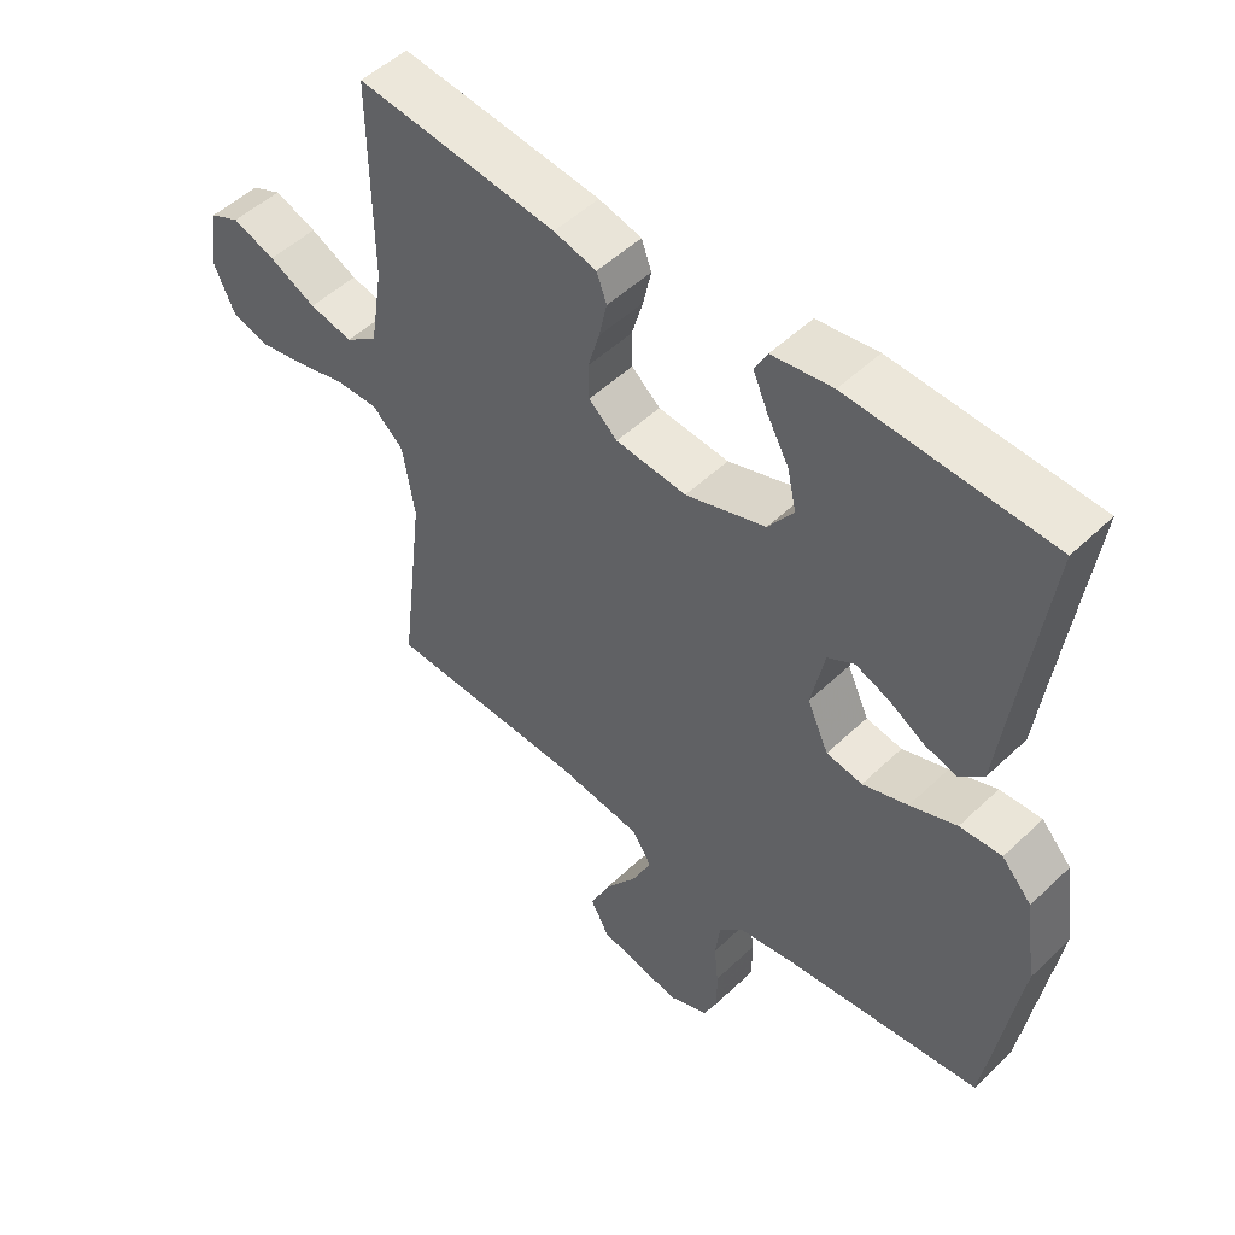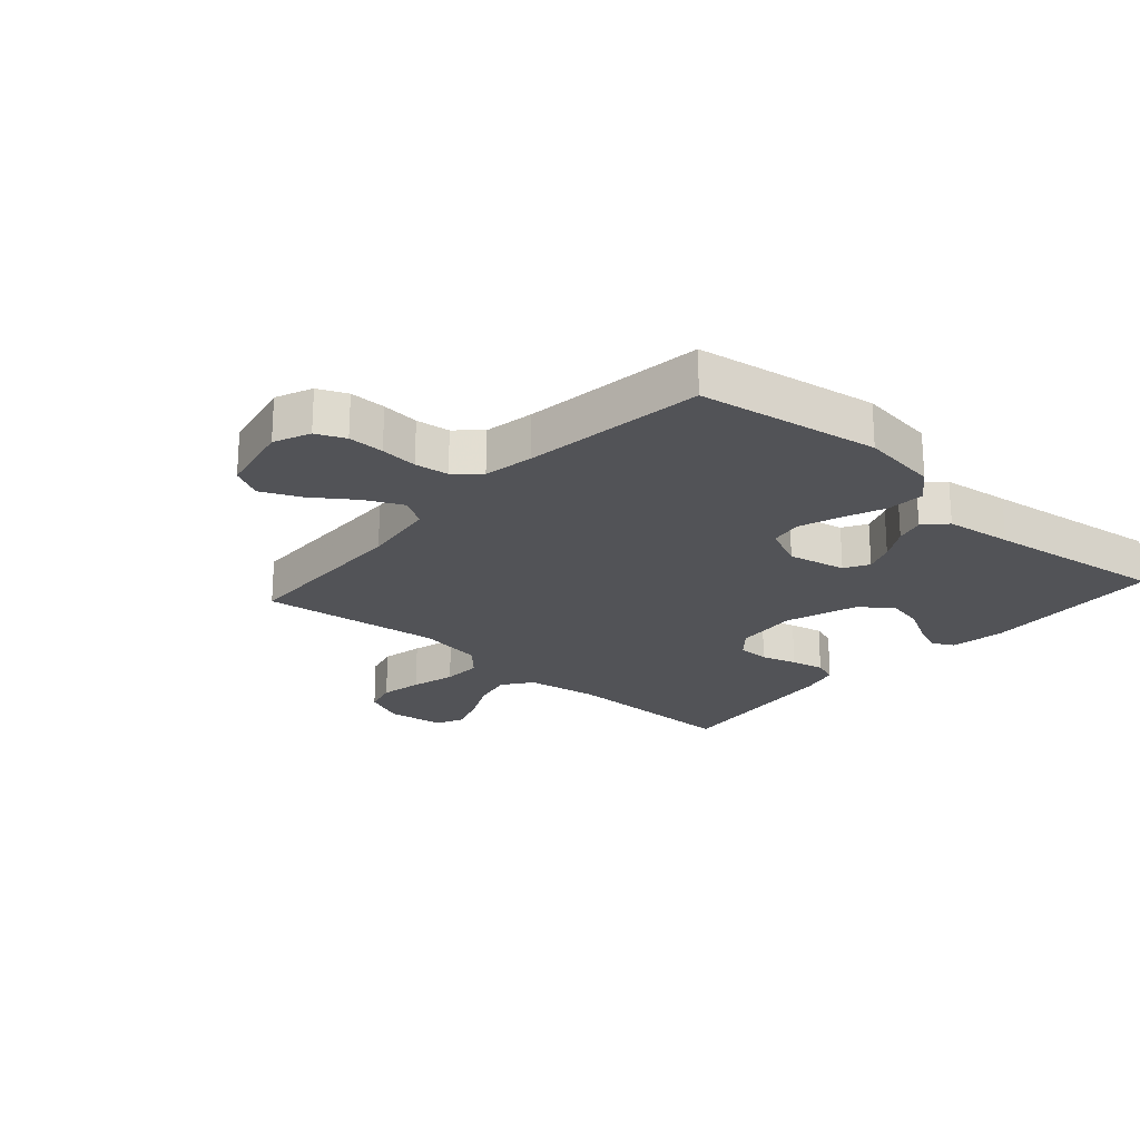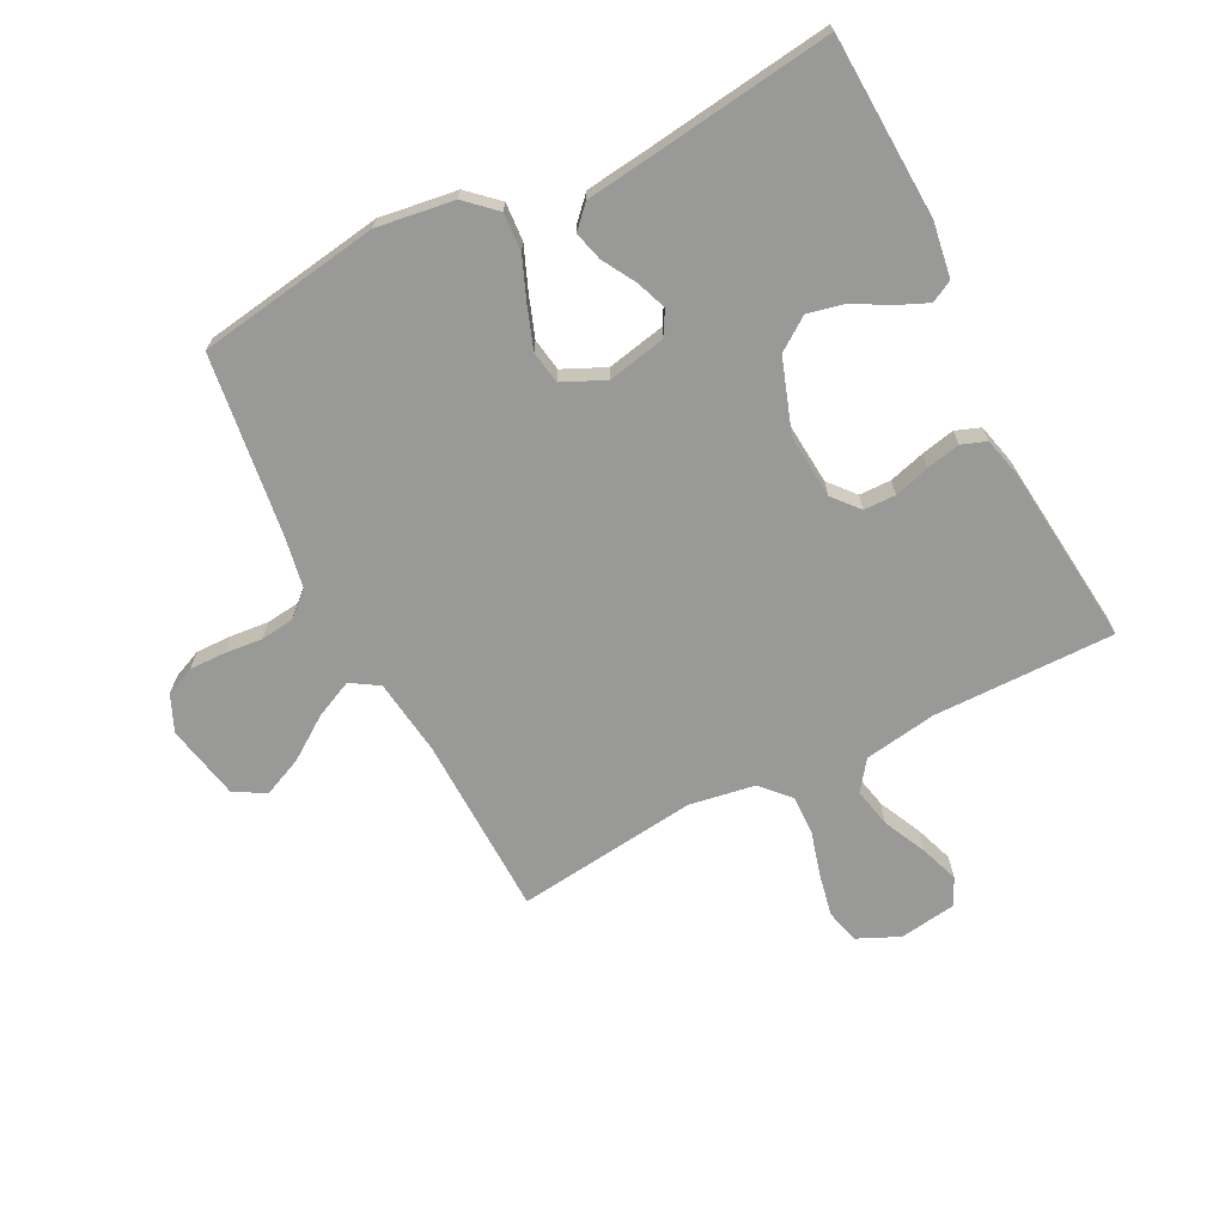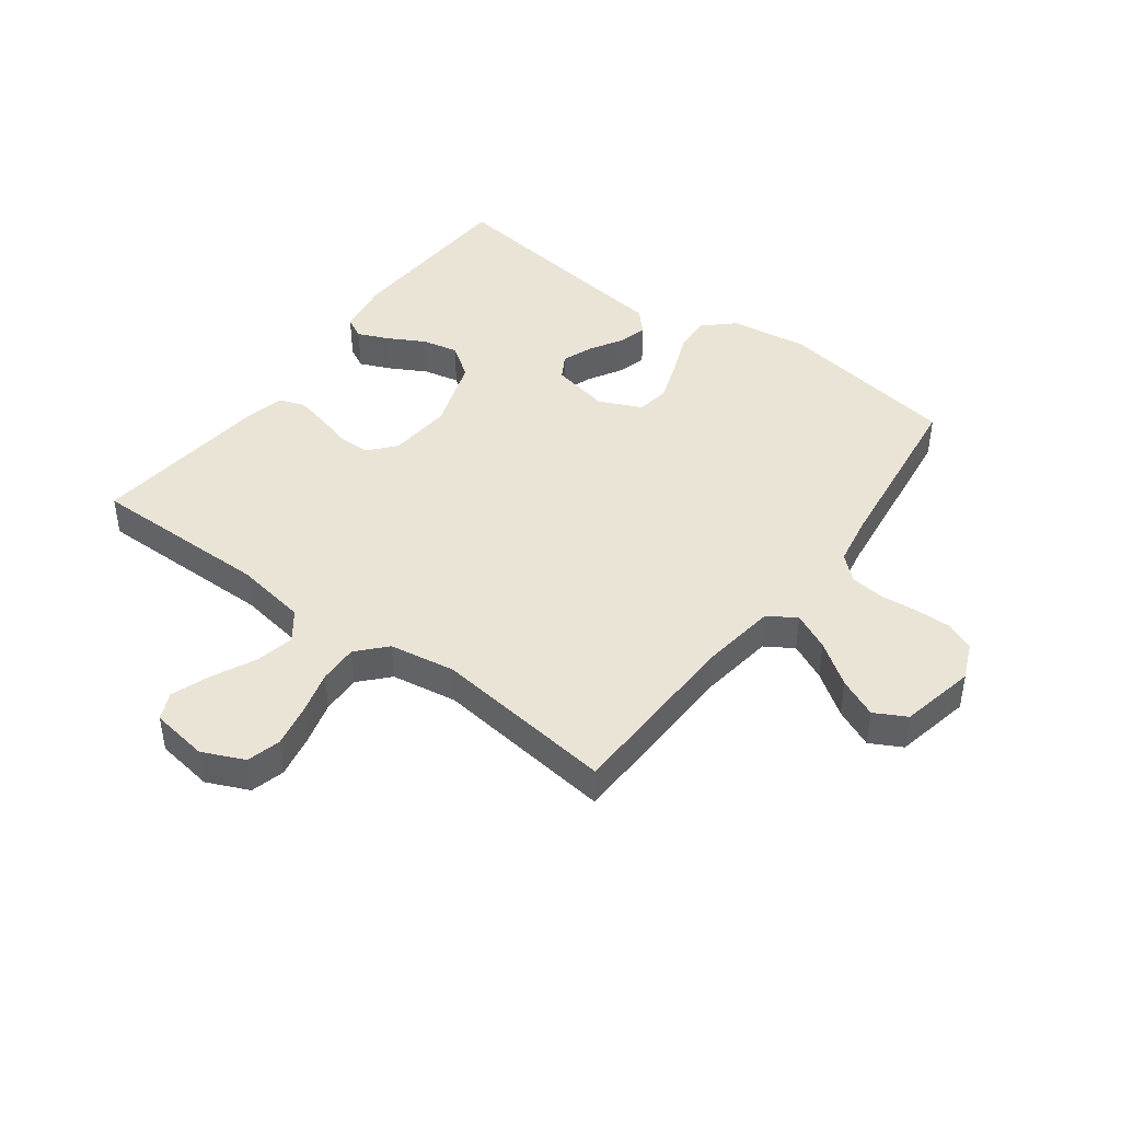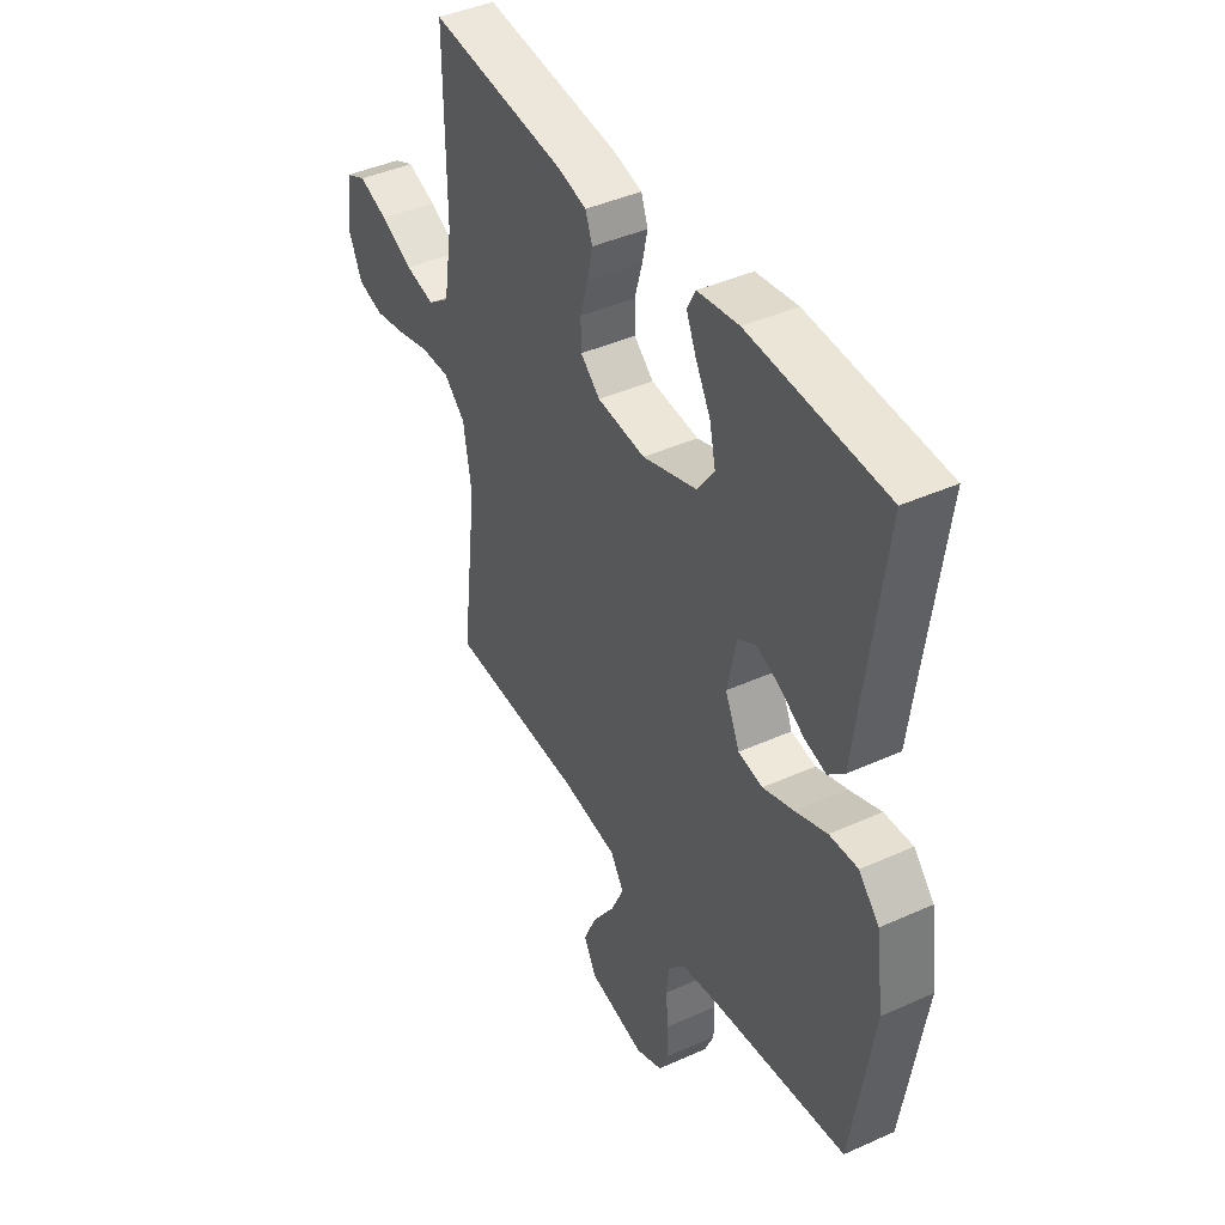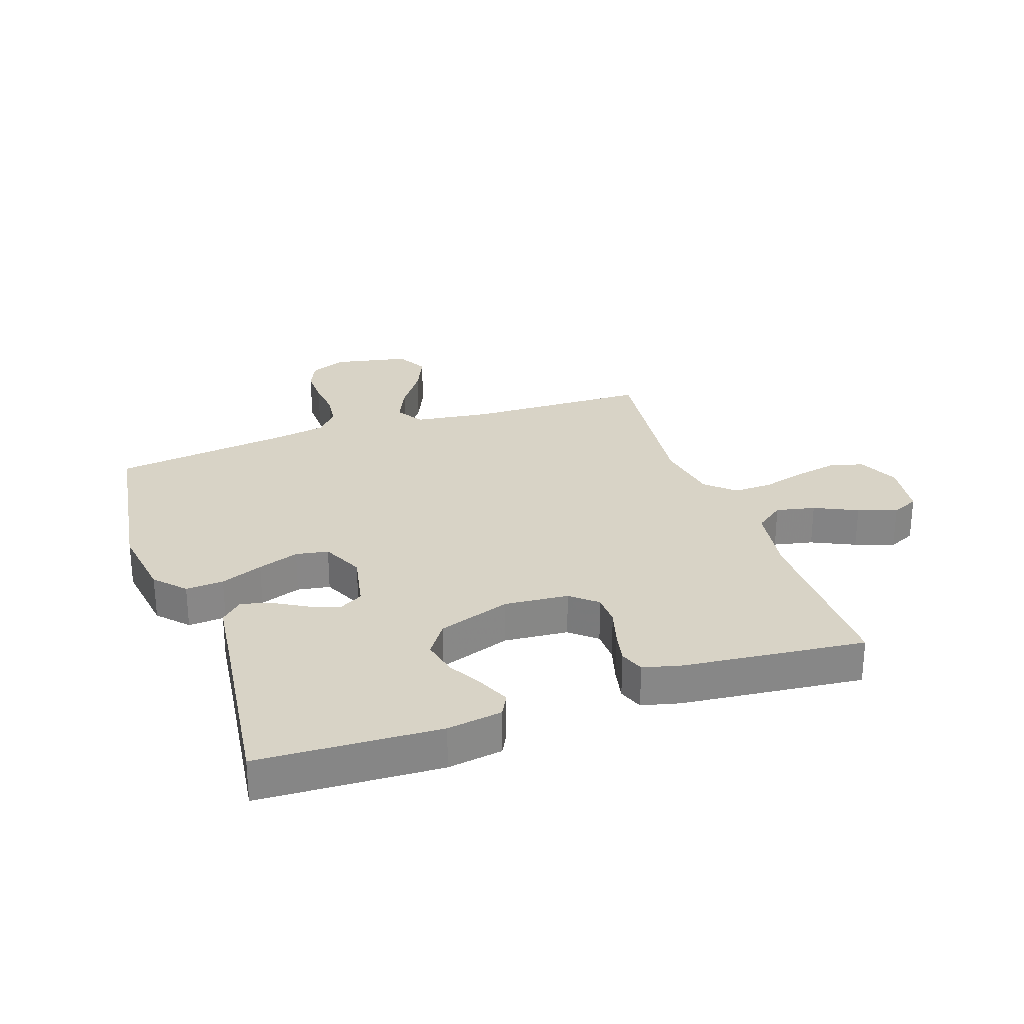
<metadata>
{"format":"obj","ext":"obj","renderer":"f3d","projection":"perspective","resolution":1024,"background":"white","views":[{"elev":50.7,"azim":-136.1,"up":"+Z"},{"elev":-22.4,"azim":-131.5,"up":"+Y"},{"elev":-68.8,"azim":-63.1,"up":"+Y"},{"elev":43.9,"azim":126.7,"up":"+Y"},{"elev":42.4,"azim":-118.3,"up":"+Z"},{"elev":27.8,"azim":-19.2,"up":"+Y"}]}
</metadata>
<code>
v 0.5 0.07 0.5
v 0.498 0.07 0.2
v 0.517 0.07 0.081
v 0.565 0.07 0.045
v 0.63 0.07 0.059
v 0.701 0.07 0.093
v 0.765 0.07 0.116
v 0.81 0.07 0.095
v 0.824 0.07 0
v 0.793 0.07 -0.069
v 0.737 0.07 -0.084
v 0.667 0.07 -0.07
v 0.594 0.07 -0.05
v 0.529 0.07 -0.048
v 0.482 0.07 -0.091
v 0.464 0.07 -0.2
v 0.5 0.07 -0.5
v 0.2 0.07 -0.508
v 0.075 0.07 -0.525
v 0.046 0.07 -0.571
v 0.075 0.07 -0.633
v 0.124 0.07 -0.703
v 0.153 0.07 -0.768
v 0.125 0.07 -0.82
v 0 0.07 -0.846
v -0.06 0.07 -0.82
v -0.081 0.07 -0.772
v -0.08 0.07 -0.712
v -0.074 0.07 -0.65
v -0.081 0.07 -0.594
v -0.117 0.07 -0.554
v -0.2 0.07 -0.539
v -0.5 0.07 -0.5
v -0.547 0.07 -0.2
v -0.529 0.07 -0.072
v -0.484 0.07 -0.023
v -0.421 0.07 -0.027
v -0.351 0.07 -0.055
v -0.283 0.07 -0.079
v -0.229 0.07 -0.07
v -0.197 0.07 0
v -0.217 0.07 0.096
v -0.257 0.07 0.119
v -0.307 0.07 0.1
v -0.362 0.07 0.068
v -0.41 0.07 0.055
v -0.446 0.07 0.089
v -0.46 0.07 0.2
v -0.5 0.07 0.5
v -0.2 0.07 0.514
v -0.109 0.07 0.5
v -0.09 0.07 0.464
v -0.112 0.07 0.413
v -0.145 0.07 0.353
v -0.158 0.07 0.293
v -0.12 0.07 0.239
v 0 0.07 0.198
v 0.106 0.07 0.207
v 0.149 0.07 0.244
v 0.15 0.07 0.297
v 0.133 0.07 0.356
v 0.121 0.07 0.411
v 0.136 0.07 0.452
v 0.2 0.07 0.468
v 0.5 0 0.5
v 0.498 0 0.2
v 0.517 0 0.081
v 0.565 0 0.045
v 0.63 0 0.059
v 0.701 0 0.093
v 0.765 0 0.116
v 0.81 0 0.095
v 0.824 0 0
v 0.793 0 -0.069
v 0.737 0 -0.084
v 0.667 0 -0.07
v 0.594 0 -0.05
v 0.529 0 -0.048
v 0.482 0 -0.091
v 0.464 0 -0.2
v 0.5 0 -0.5
v 0.2 0 -0.508
v 0.075 0 -0.525
v 0.046 0 -0.571
v 0.075 0 -0.633
v 0.124 0 -0.703
v 0.153 0 -0.768
v 0.125 0 -0.82
v 0 0 -0.846
v -0.06 0 -0.82
v -0.081 0 -0.772
v -0.08 0 -0.712
v -0.074 0 -0.65
v -0.081 0 -0.594
v -0.117 0 -0.554
v -0.2 0 -0.539
v -0.5 0 -0.5
v -0.547 0 -0.2
v -0.529 0 -0.072
v -0.484 0 -0.023
v -0.421 0 -0.027
v -0.351 0 -0.055
v -0.283 0 -0.079
v -0.229 0 -0.07
v -0.197 0 0
v -0.217 0 0.096
v -0.257 0 0.119
v -0.307 0 0.1
v -0.362 0 0.068
v -0.41 0 0.055
v -0.446 0 0.089
v -0.46 0 0.2
v -0.5 0 0.5
v -0.2 0 0.514
v -0.109 0 0.5
v -0.09 0 0.464
v -0.112 0 0.413
v -0.145 0 0.353
v -0.158 0 0.293
v -0.12 0 0.239
v 0 0 0.198
v 0.106 0 0.207
v 0.149 0 0.244
v 0.15 0 0.297
v 0.133 0 0.356
v 0.121 0 0.411
v 0.136 0 0.452
v 0.2 0 0.468
f 64 1 2
f 63 64 2
f 62 63 2
f 61 62 2
f 60 61 2
f 59 60 2 3
f 58 59 3 4
f 57 58 4
f 52 53 54
f 51 52 54
f 50 51 54
f 49 50 54
f 48 49 54
f 48 54 55
f 47 48 55
f 46 47 55
f 45 46 55
f 44 45 55
f 43 44 55 56
f 36 37 38
f 35 36 38
f 34 35 38
f 33 34 38
f 32 33 38
f 31 32 38 39
f 30 31 39 40
f 27 28 29
f 26 27 29
f 25 26 29
f 24 25 29
f 23 24 29
f 22 23 29
f 21 22 29
f 20 21 29 30
f 30 40 41
f 20 30 41
f 19 20 41
f 16 17 18
f 19 41 42
f 18 19 42
f 16 18 42
f 15 16 42
f 11 12 13
f 10 11 13
f 9 10 13
f 8 9 13
f 7 8 13
f 6 7 13
f 5 6 13
f 4 5 13 14
f 43 56 57
f 42 43 57
f 15 42 57
f 14 15 57
f 4 14 57
f 66 65 128
f 66 128 127
f 66 127 126
f 66 126 125
f 66 125 124
f 67 66 124 123
f 68 67 123 122
f 68 122 121
f 118 117 116
f 118 116 115
f 118 115 114
f 118 114 113
f 118 113 112
f 119 118 112
f 119 112 111
f 119 111 110
f 119 110 109
f 119 109 108
f 120 119 108 107
f 102 101 100
f 102 100 99
f 102 99 98
f 102 98 97
f 102 97 96
f 103 102 96 95
f 104 103 95 94
f 93 92 91
f 93 91 90
f 93 90 89
f 93 89 88
f 93 88 87
f 93 87 86
f 93 86 85
f 94 93 85 84
f 105 104 94
f 105 94 84
f 105 84 83
f 82 81 80
f 106 105 83
f 106 83 82
f 106 82 80
f 106 80 79
f 77 76 75
f 77 75 74
f 77 74 73
f 77 73 72
f 77 72 71
f 77 71 70
f 77 70 69
f 78 77 69 68
f 121 120 107
f 121 107 106
f 121 106 79
f 121 79 78
f 121 78 68
f 1 65 66 2
f 2 66 67 3
f 3 67 68 4
f 4 68 69 5
f 5 69 70 6
f 6 70 71 7
f 7 71 72 8
f 8 72 73 9
f 9 73 74 10
f 10 74 75 11
f 11 75 76 12
f 12 76 77 13
f 13 77 78 14
f 14 78 79 15
f 15 79 80 16
f 16 80 81 17
f 17 81 82 18
f 18 82 83 19
f 19 83 84 20
f 20 84 85 21
f 21 85 86 22
f 22 86 87 23
f 23 87 88 24
f 24 88 89 25
f 25 89 90 26
f 26 90 91 27
f 27 91 92 28
f 28 92 93 29
f 29 93 94 30
f 30 94 95 31
f 31 95 96 32
f 32 96 97 33
f 33 97 98 34
f 34 98 99 35
f 35 99 100 36
f 36 100 101 37
f 37 101 102 38
f 38 102 103 39
f 39 103 104 40
f 40 104 105 41
f 41 105 106 42
f 42 106 107 43
f 43 107 108 44
f 44 108 109 45
f 45 109 110 46
f 46 110 111 47
f 47 111 112 48
f 48 112 113 49
f 49 113 114 50
f 50 114 115 51
f 51 115 116 52
f 52 116 117 53
f 53 117 118 54
f 54 118 119 55
f 55 119 120 56
f 56 120 121 57
f 57 121 122 58
f 58 122 123 59
f 59 123 124 60
f 60 124 125 61
f 61 125 126 62
f 62 126 127 63
f 63 127 128 64
f 64 128 65 1

</code>
